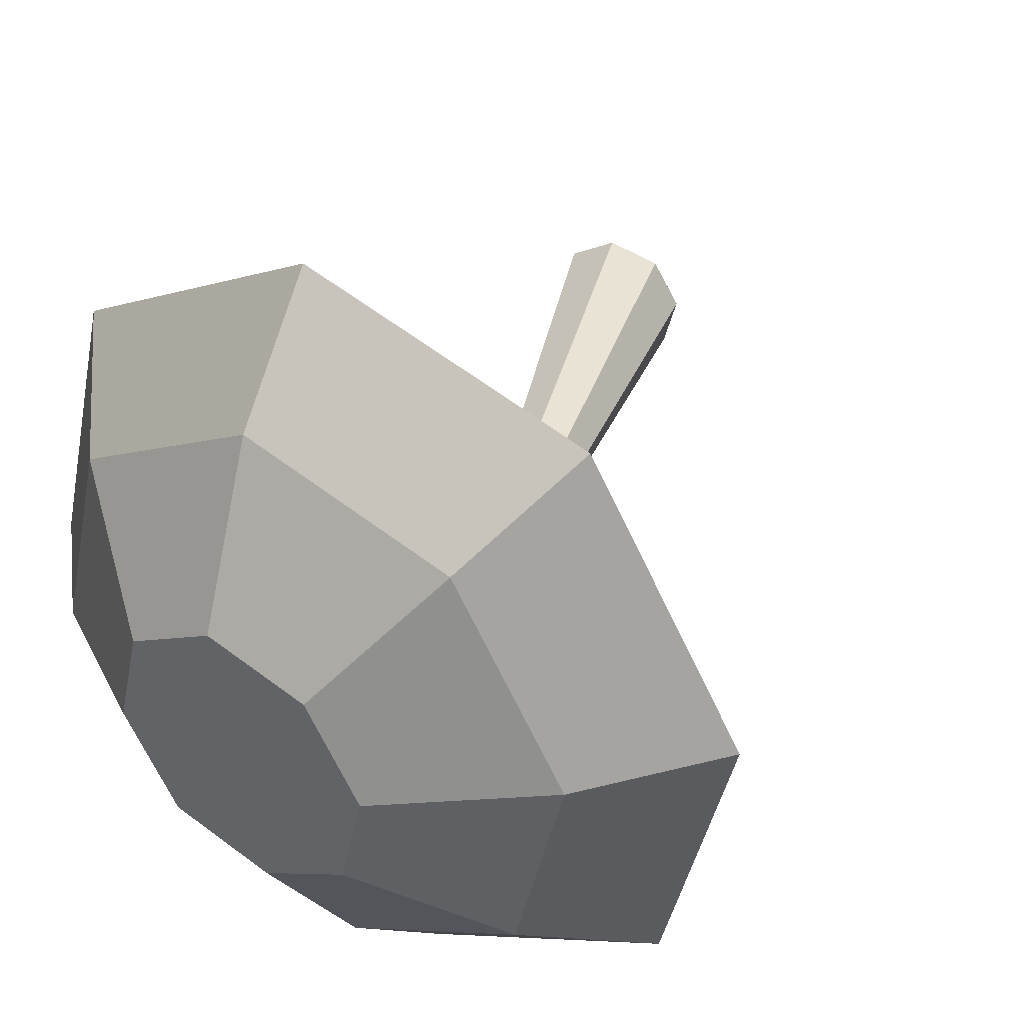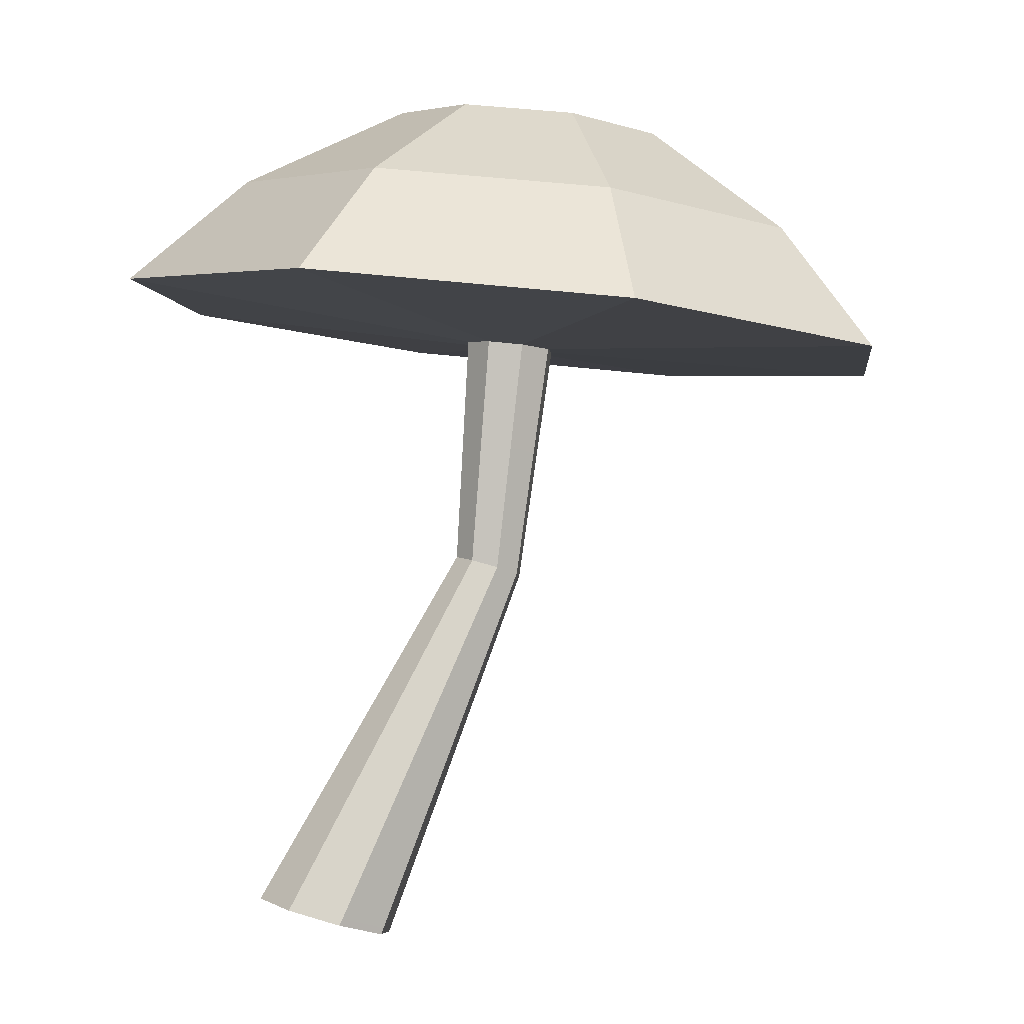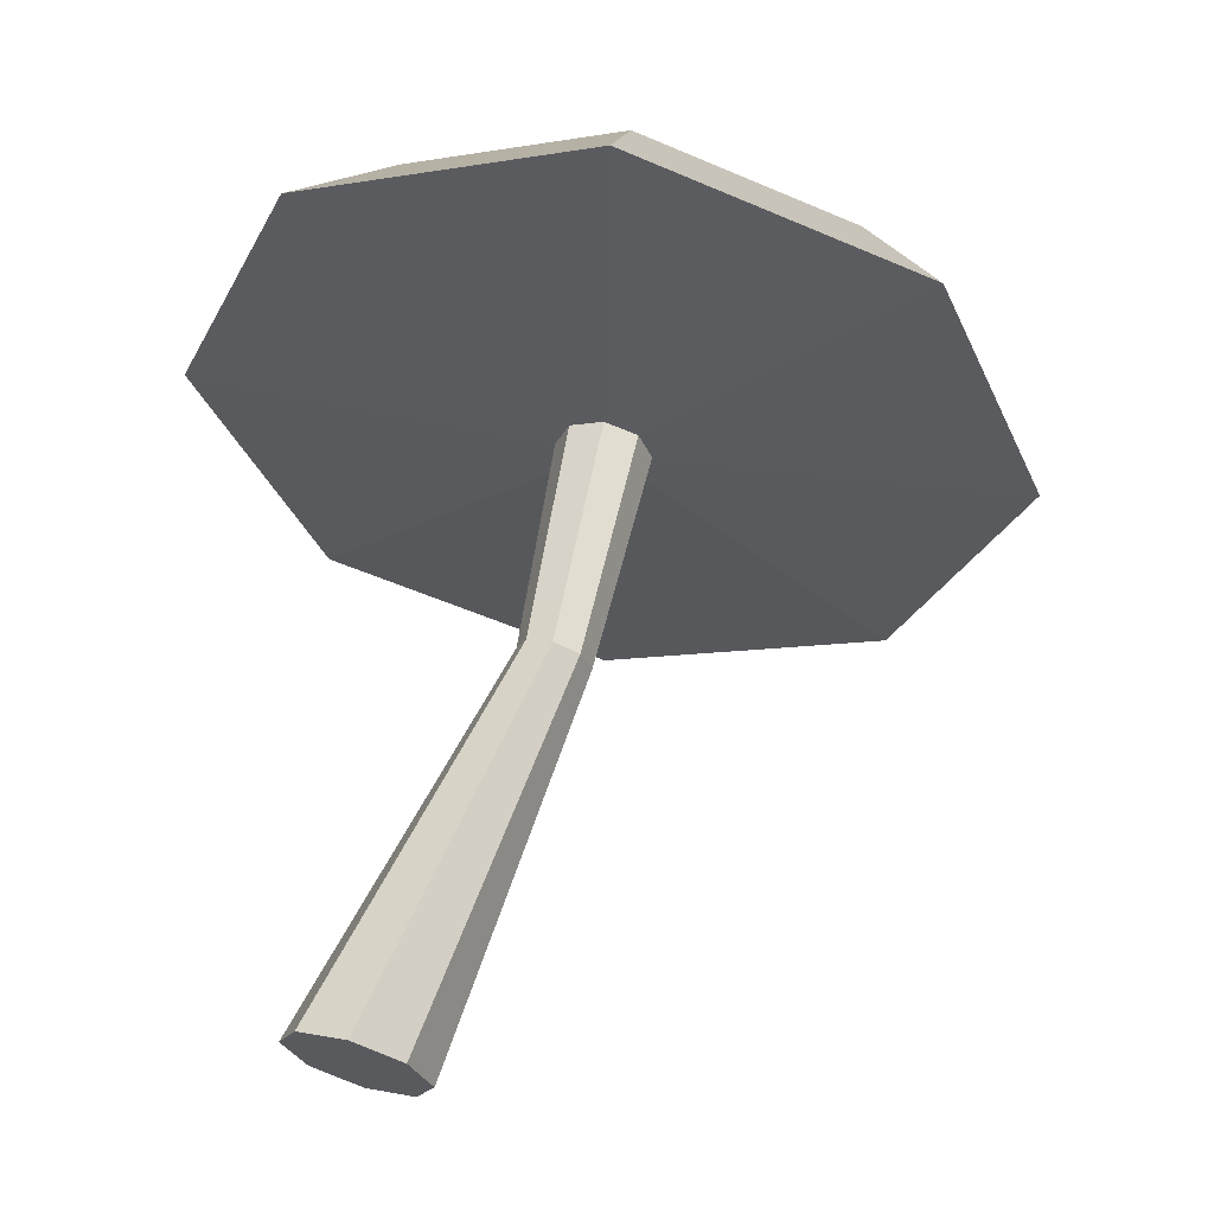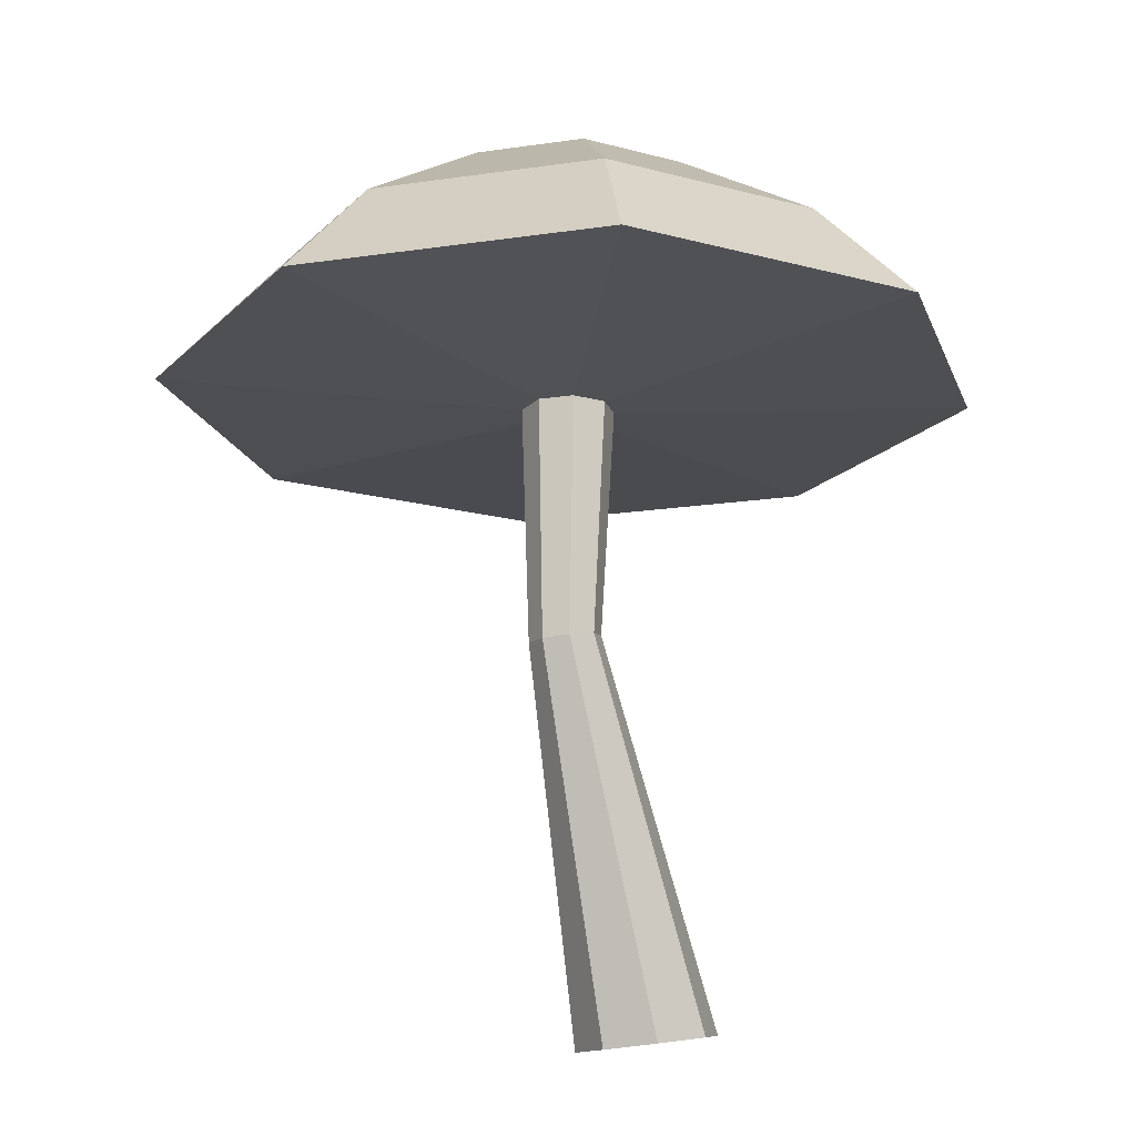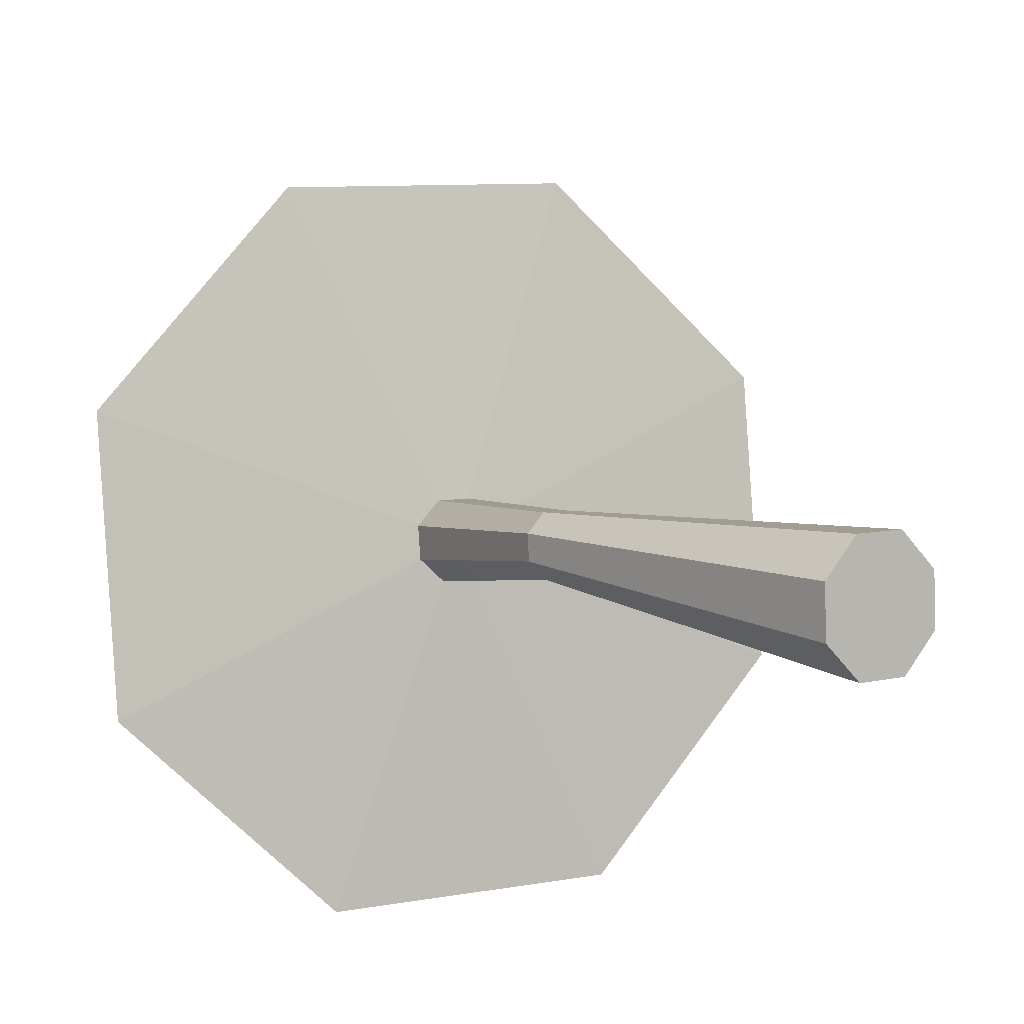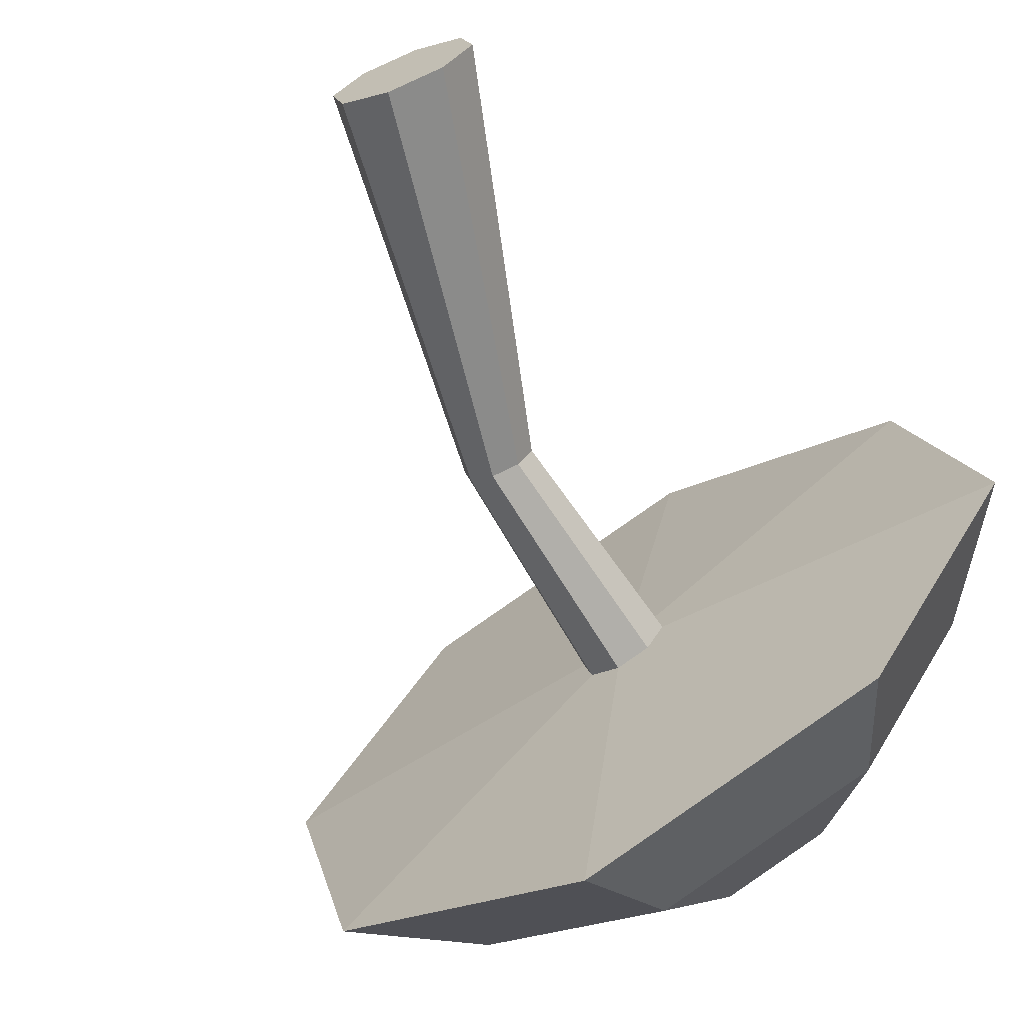
<metadata>
{"format":"obj","ext":"obj","renderer":"f3d","projection":"perspective","resolution":1024,"background":"white","views":[{"elev":50.0,"azim":-138.6,"up":"+Z"},{"elev":6.0,"azim":179.4,"up":"+Y"},{"elev":-33.8,"azim":-120.5,"up":"+Y"},{"elev":-27.1,"azim":-36.5,"up":"+Y"},{"elev":-9.3,"azim":-20.2,"up":"+Z"},{"elev":-79.1,"azim":38.6,"up":"+Z"}]}
</metadata>
<code>
o Cylinder.004
v -0.3334 -0.1398 -0.1484
v -1.184 2.112 0.3938
v -0.2964 -0.06866 -0.4749
v -1.165 2.148 0.2288
v -0.04319 0.04046 -0.6672
v -1.037 2.204 0.1316
v 0.2779 0.1236 -0.6127
v -0.8747 2.246 0.1591
v 0.4788 0.1321 -0.3433
v -0.7732 2.25 0.2953
v 0.4418 0.06096 -0.01679
v -0.7919 2.214 0.4604
v 0.1886 -0.04816 0.1755
v -0.9199 2.159 0.5576
v -0.1325 -0.1313 0.121
v -1.082 2.117 0.53
v -1.374 3.607 0.4306
v -1.401 3.575 0.6463
v -1.202 3.643 0.2993
v -0.9848 3.662 0.3293
v -0.8506 3.653 0.503
v -0.8777 3.621 0.7187
v -1.05 3.585 0.85
v -1.267 3.566 0.82
v -3.332 3.67 -0.683
v -3.571 3.389 1.224
v -1.808 3.987 -1.844
v 0.1089 4.153 -1.578
v 1.295 4.073 -0.04289
v 1.056 3.791 1.864
v -0.4688 3.475 3.024
v -2.385 3.308 2.759
v -2.817 4.392 -0.2462
v -2.992 4.187 1.148
v -1.702 4.624 -1.095
v -0.3006 4.746 -0.9011
v 0.5667 4.687 0.2219
v 0.3917 4.481 1.616
v -0.7231 4.249 2.465
v -2.125 4.127 2.271
v -2.044 5.002 0.3172
v -2.128 4.903 0.9859
v -1.509 5.113 -0.08994
v -0.8372 5.171 0.003059
v -0.4212 5.143 0.5417
v -0.5052 5.044 1.21
v -1.04 4.933 1.617
v -1.712 4.875 1.524
f 1 2 4 3
f 3 4 6 5
f 5 6 8 7
f 7 8 10 9
f 9 10 12 11
f 11 12 14 13
f 6 4 17 19
f 13 14 16 15
f 15 16 2 1
f 1 3 5 7 9 11 13 15
f 12 10 21 22
f 2 16 24 18
f 4 2 18 17
f 8 6 19 20
f 14 12 22 23
f 10 8 20 21
f 16 14 23 24
f 23 22 30 31
f 25 26 34 33
f 21 20 28 29
f 19 17 25 27
f 24 23 31 32
f 22 21 29 30
f 20 19 27 28
f 17 18 26 25
f 18 24 32 26
f 40 39 47 48
f 26 32 40 34
f 31 30 38 39
f 29 28 36 37
f 27 25 33 35
f 32 31 39 40
f 30 29 37 38
f 28 27 35 36
f 41 42 48 47 46 45 44 43
f 38 37 45 46
f 36 35 43 44
f 33 34 42 41
f 34 40 48 42
f 39 38 46 47
f 37 36 44 45
f 35 33 41 43

</code>
